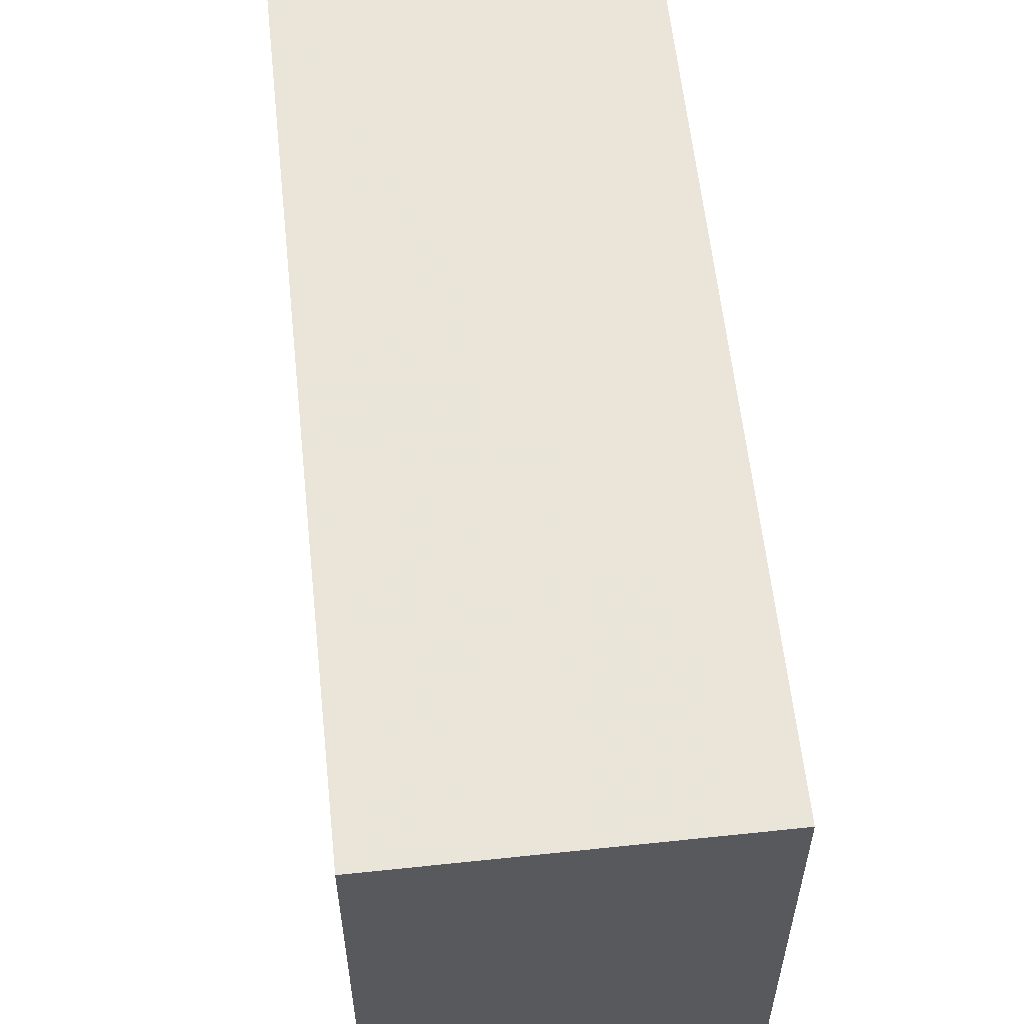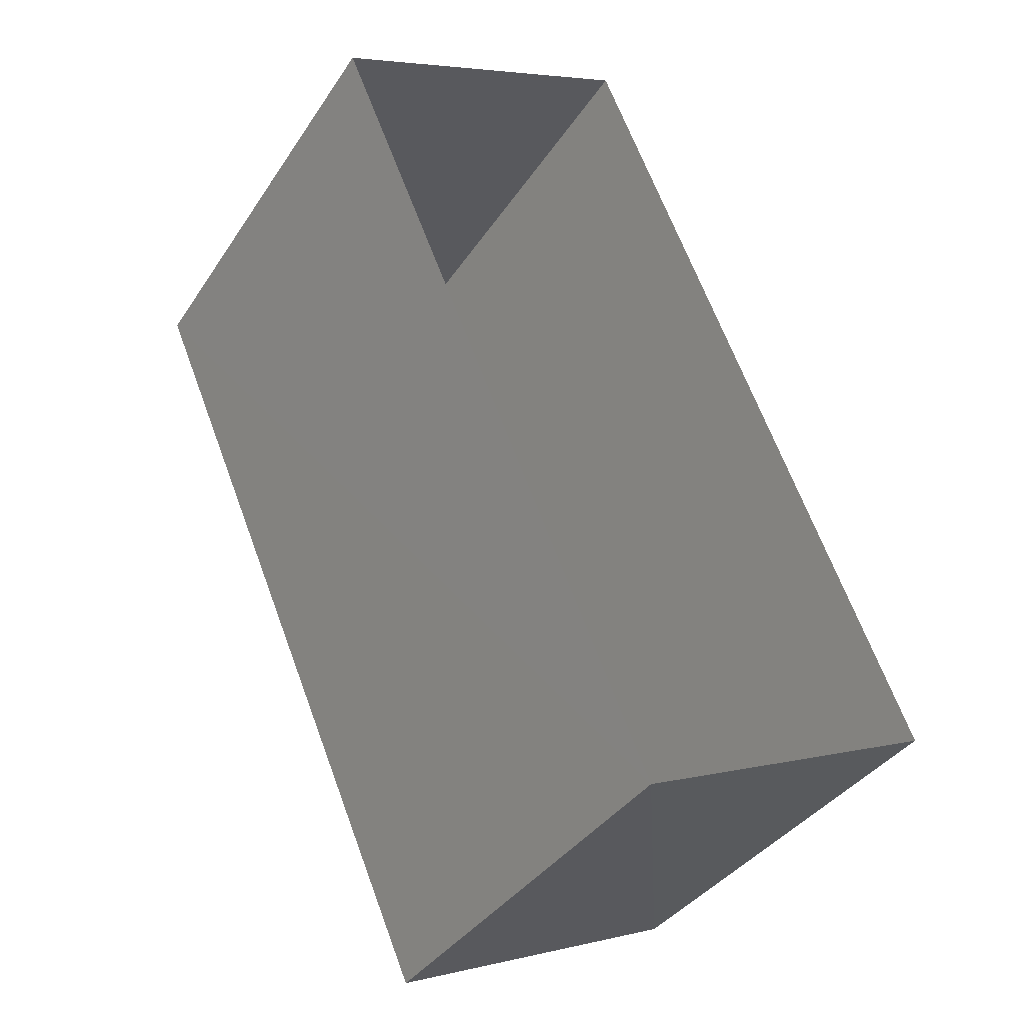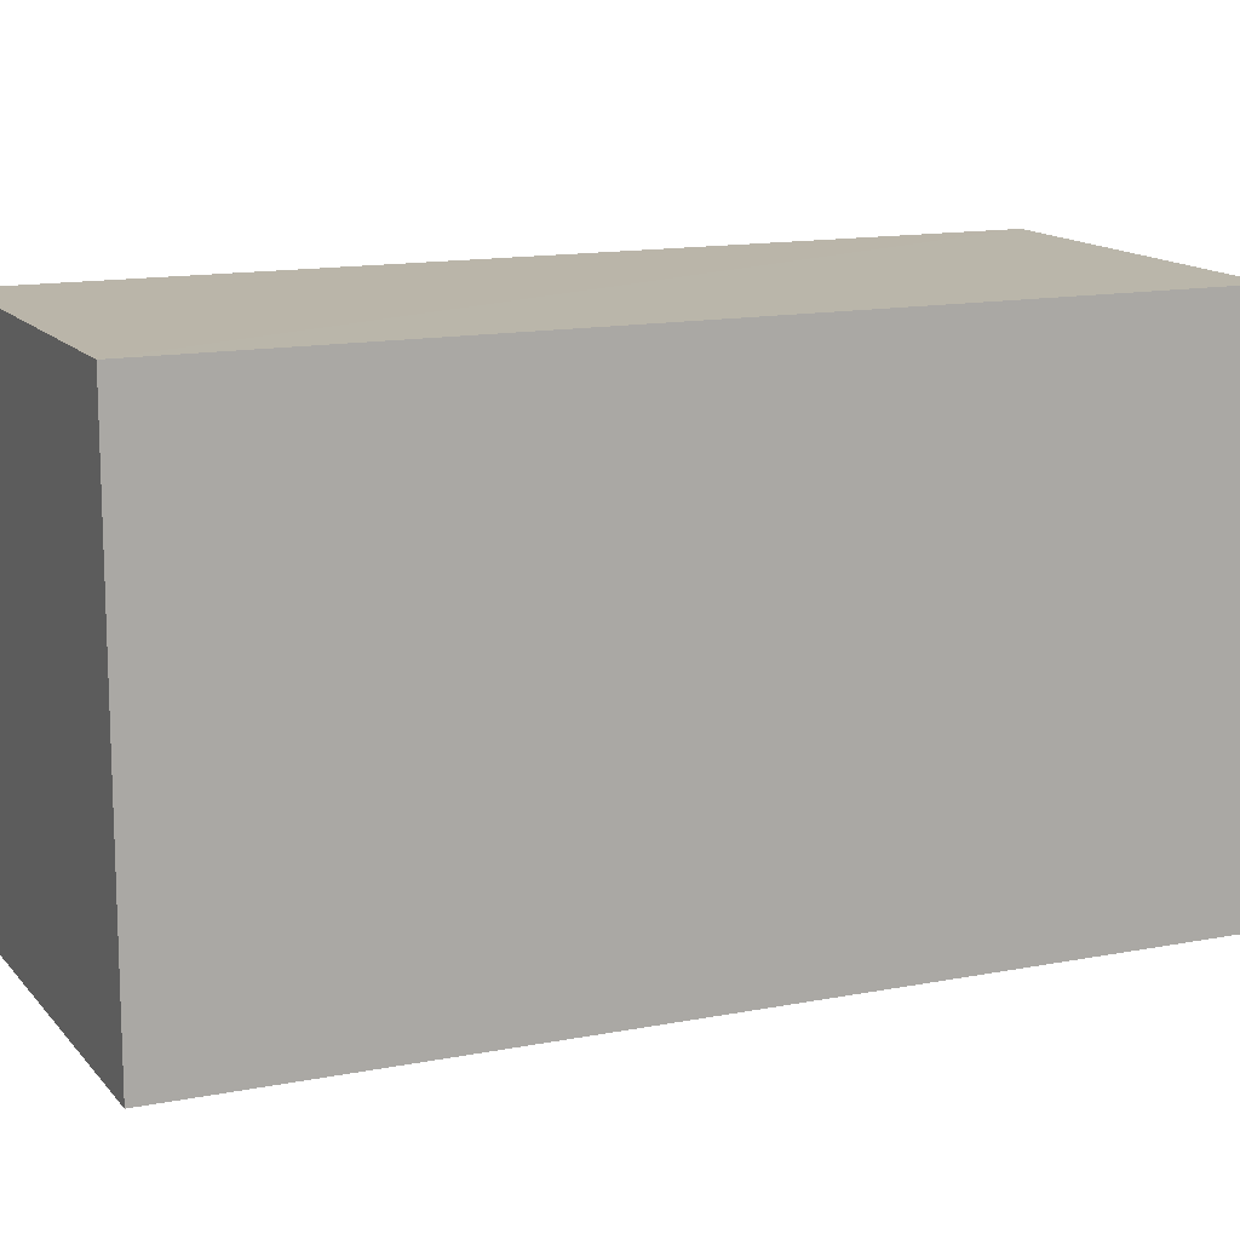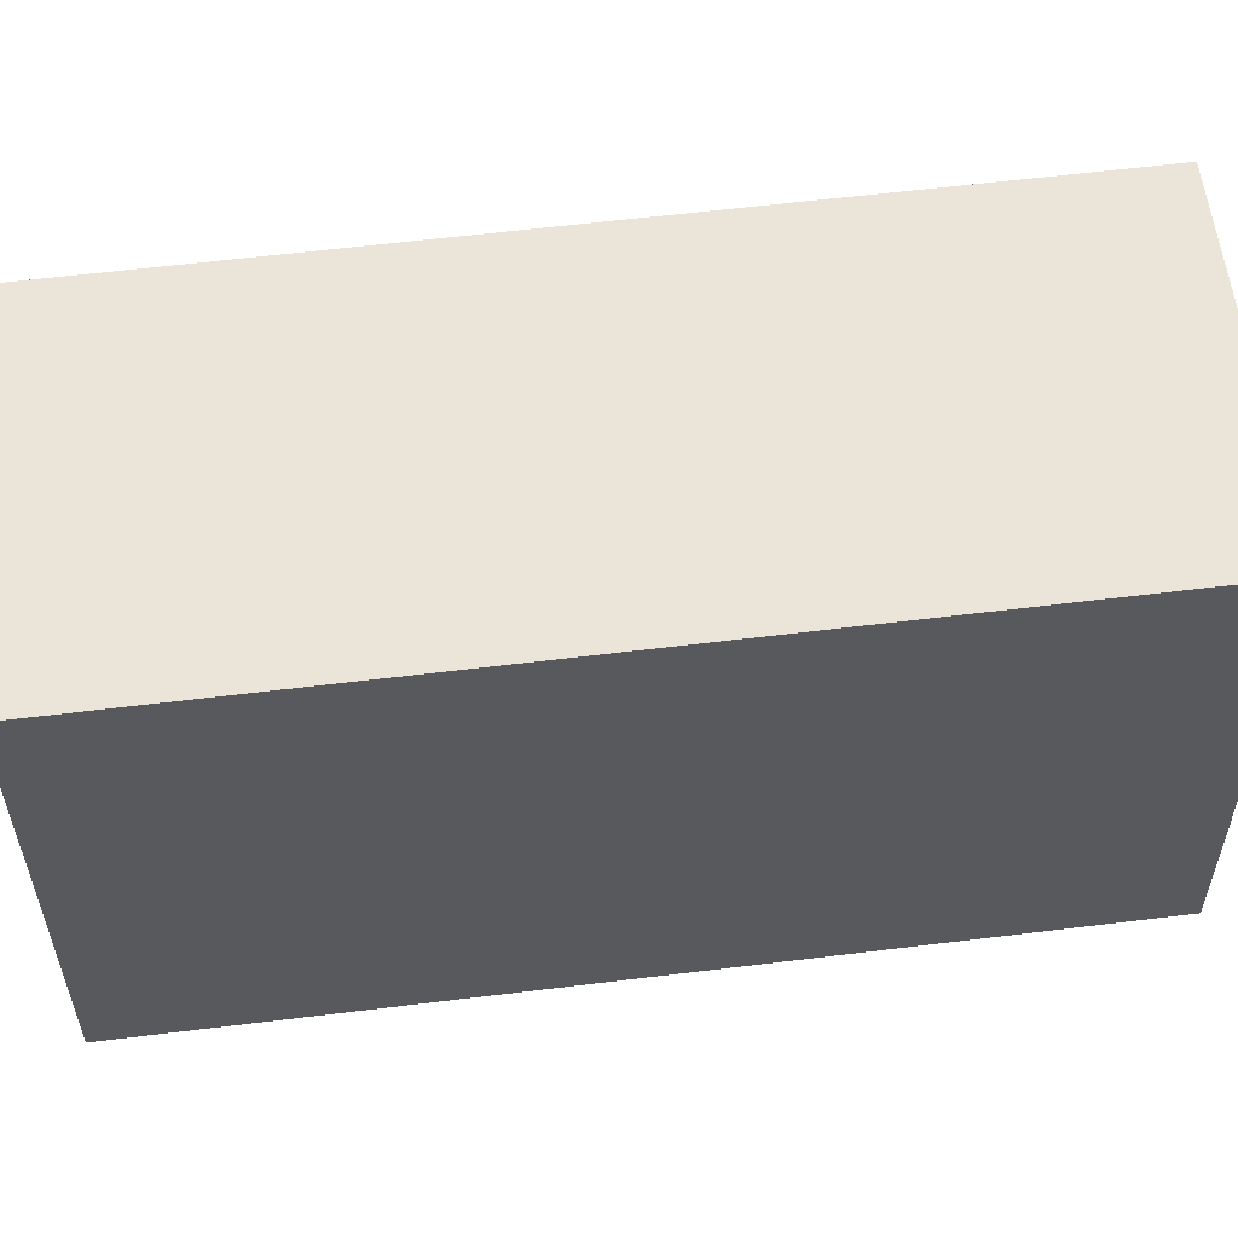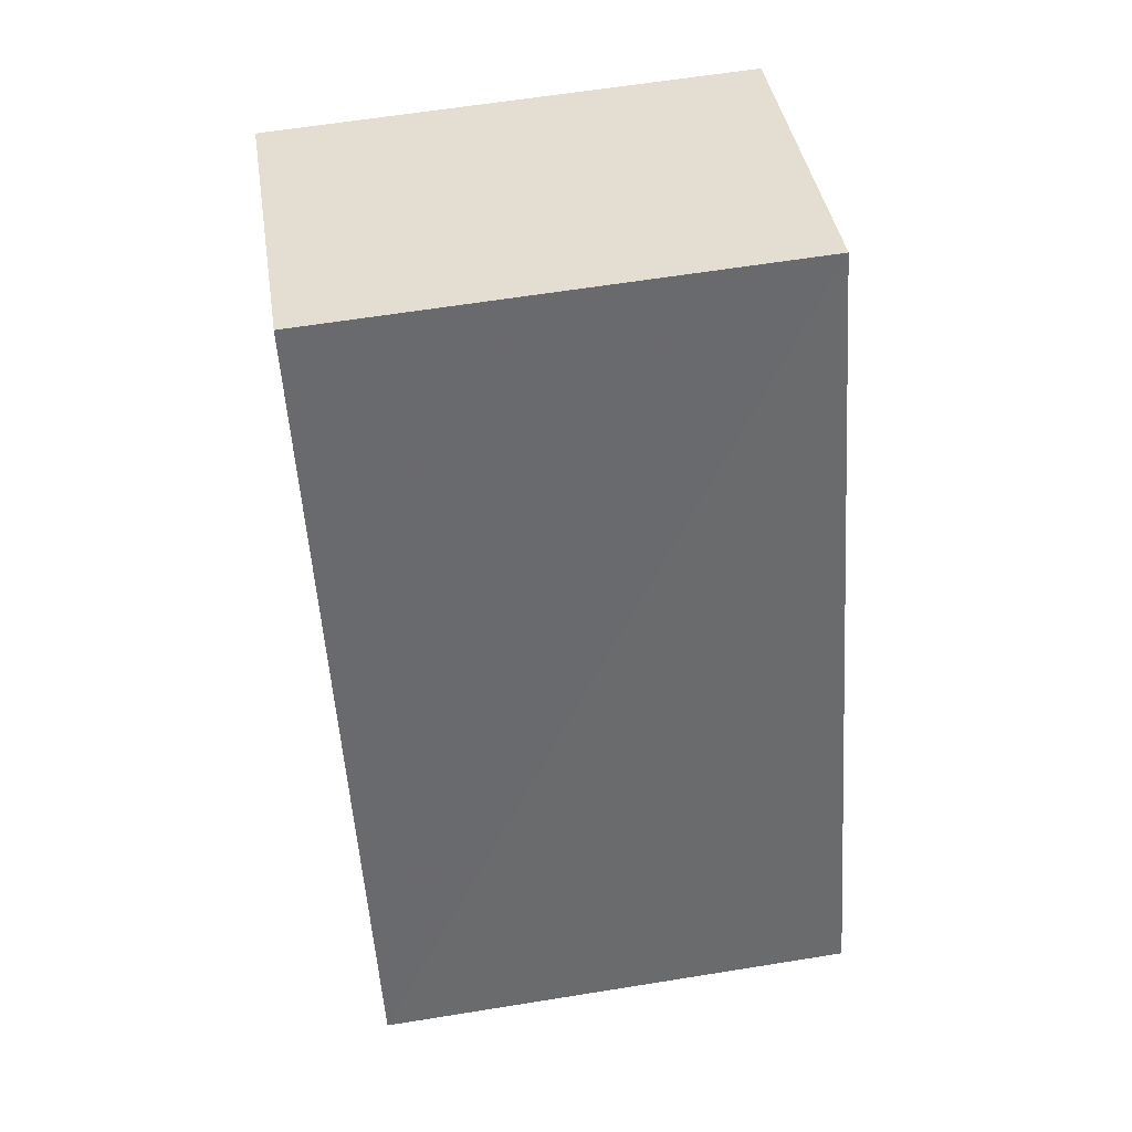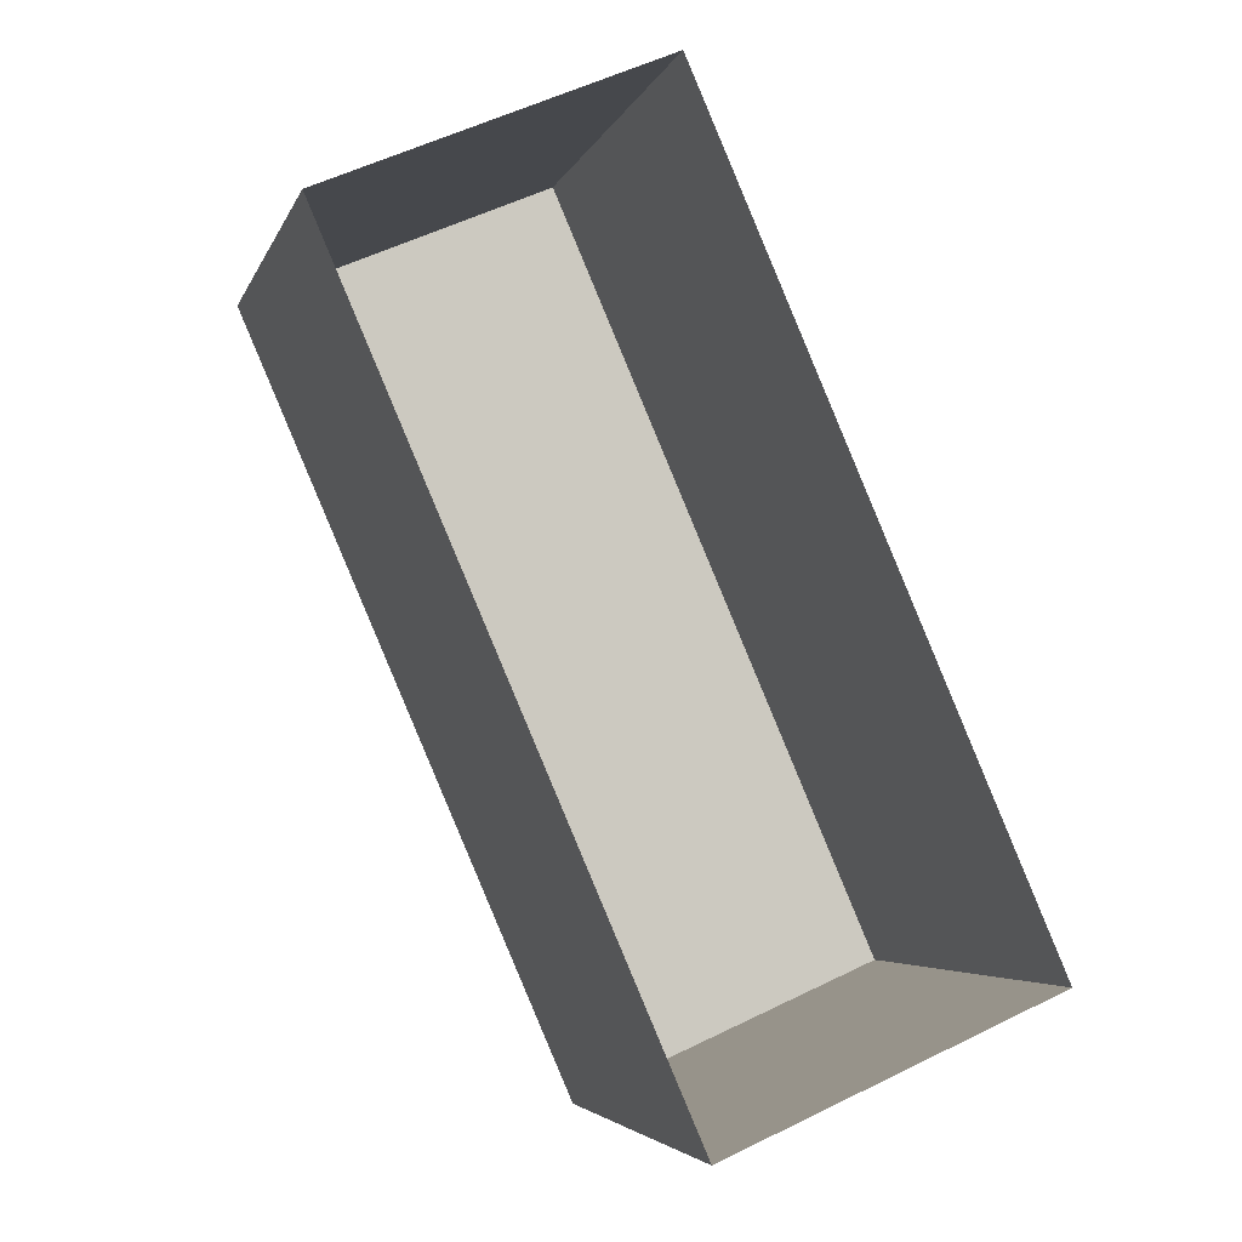
<metadata>
{"format":"obj","ext":"obj","renderer":"f3d","projection":"perspective","resolution":1024,"background":"white","views":[{"elev":59.6,"azim":150.2,"up":"+Z"},{"elev":-36.8,"azim":150.7,"up":"+Y"},{"elev":13.6,"azim":42.8,"up":"+Z"},{"elev":58.8,"azim":59.3,"up":"+Z"},{"elev":61.0,"azim":-99.2,"up":"+Y"},{"elev":-4.5,"azim":165.9,"up":"+Y"}]}
</metadata>
<code>
v -3.167e+05 4.022e+04 3.462
v -3.167e+05 4.023e+04 3.464
v -3.167e+05 4.023e+04 3.464
v -3.166e+05 4.023e+04 3.463
v -3.167e+05 4.022e+04 6.801
v -3.166e+05 4.023e+04 6.802
v -3.167e+05 4.023e+04 6.803
v -3.167e+05 4.023e+04 6.803
f 1 2 3
f 4 1 3
f 5 6 7
f 8 5 7
f 7 3 2
f 8 7 2
f 8 2 1
f 5 8 1
f 7 4 3
f 7 6 4
f 6 1 4
f 6 5 1

</code>
